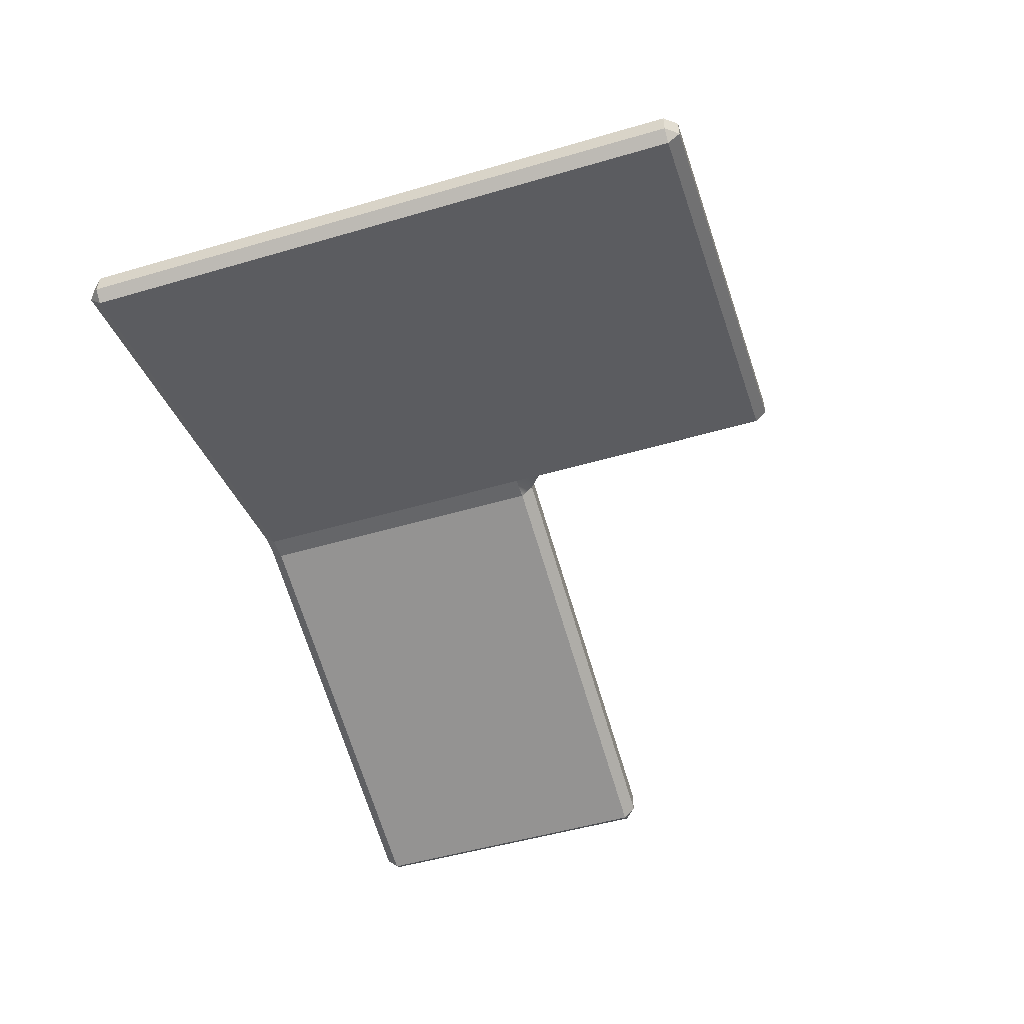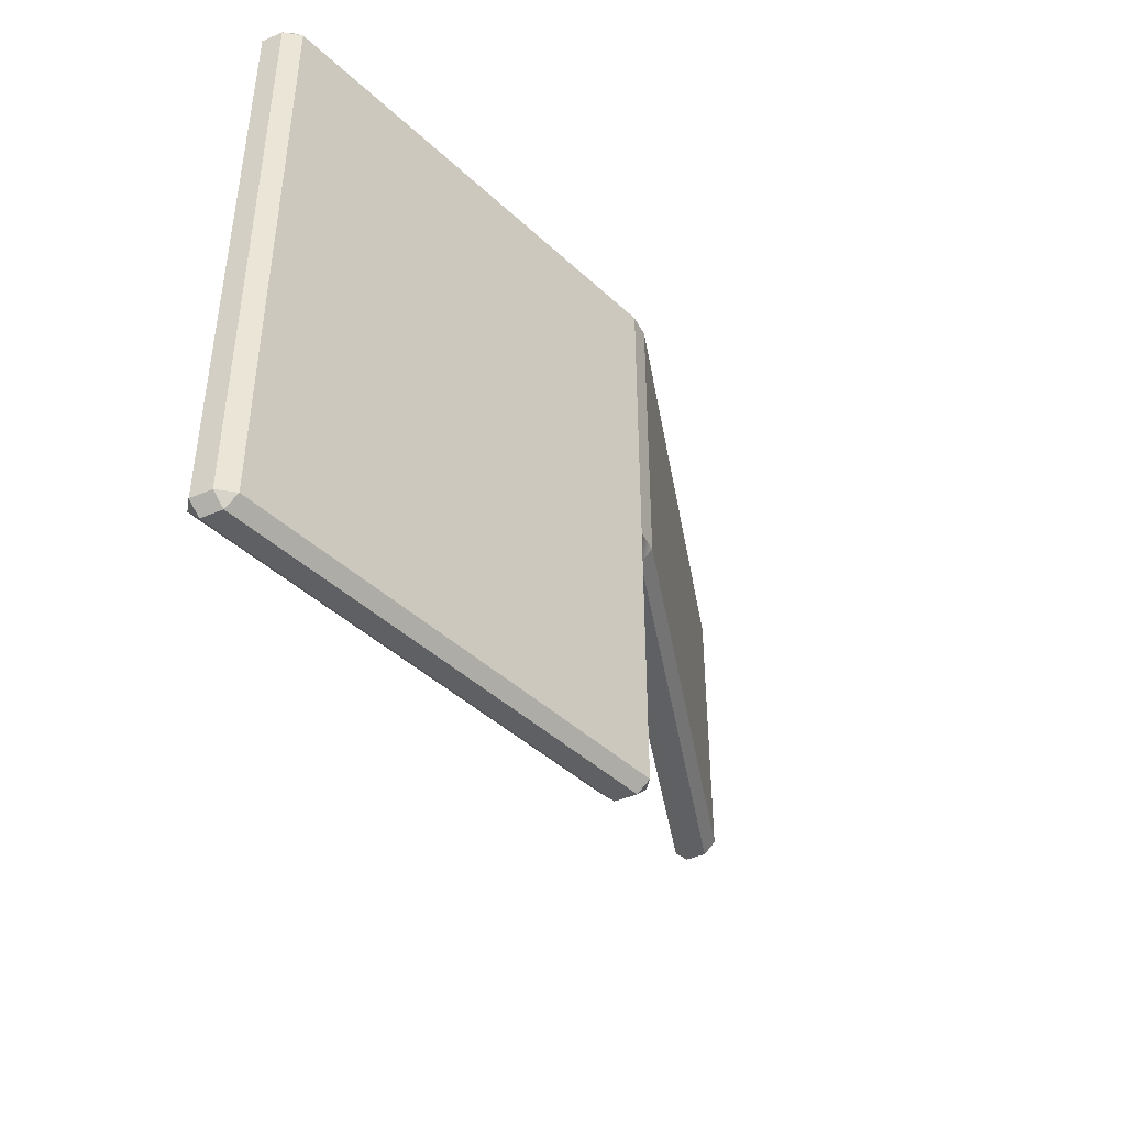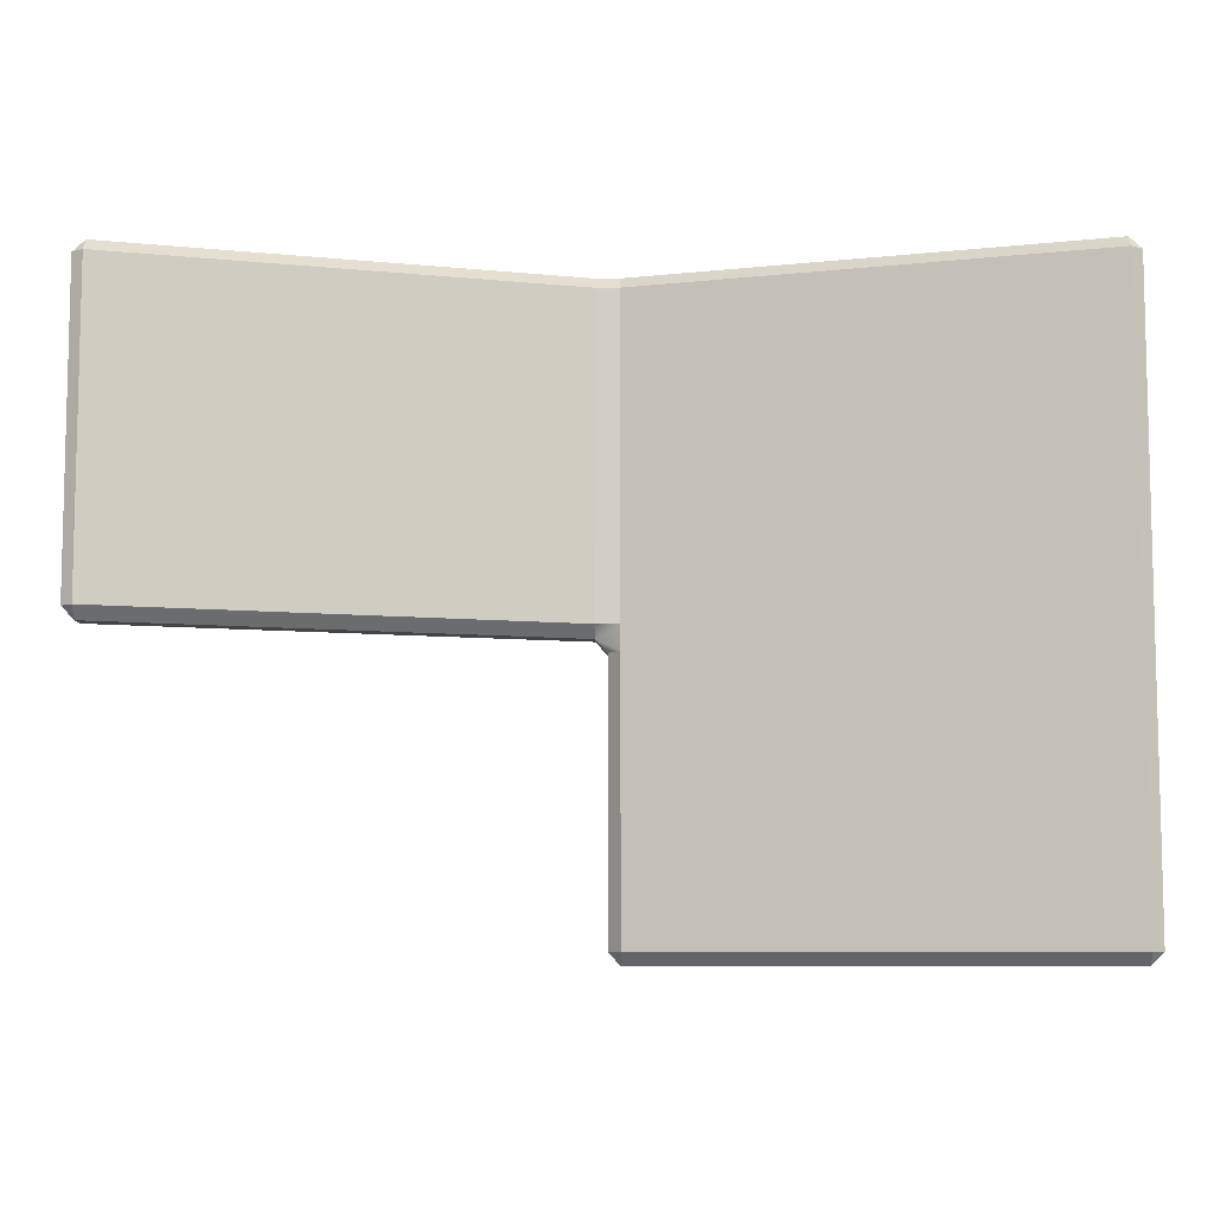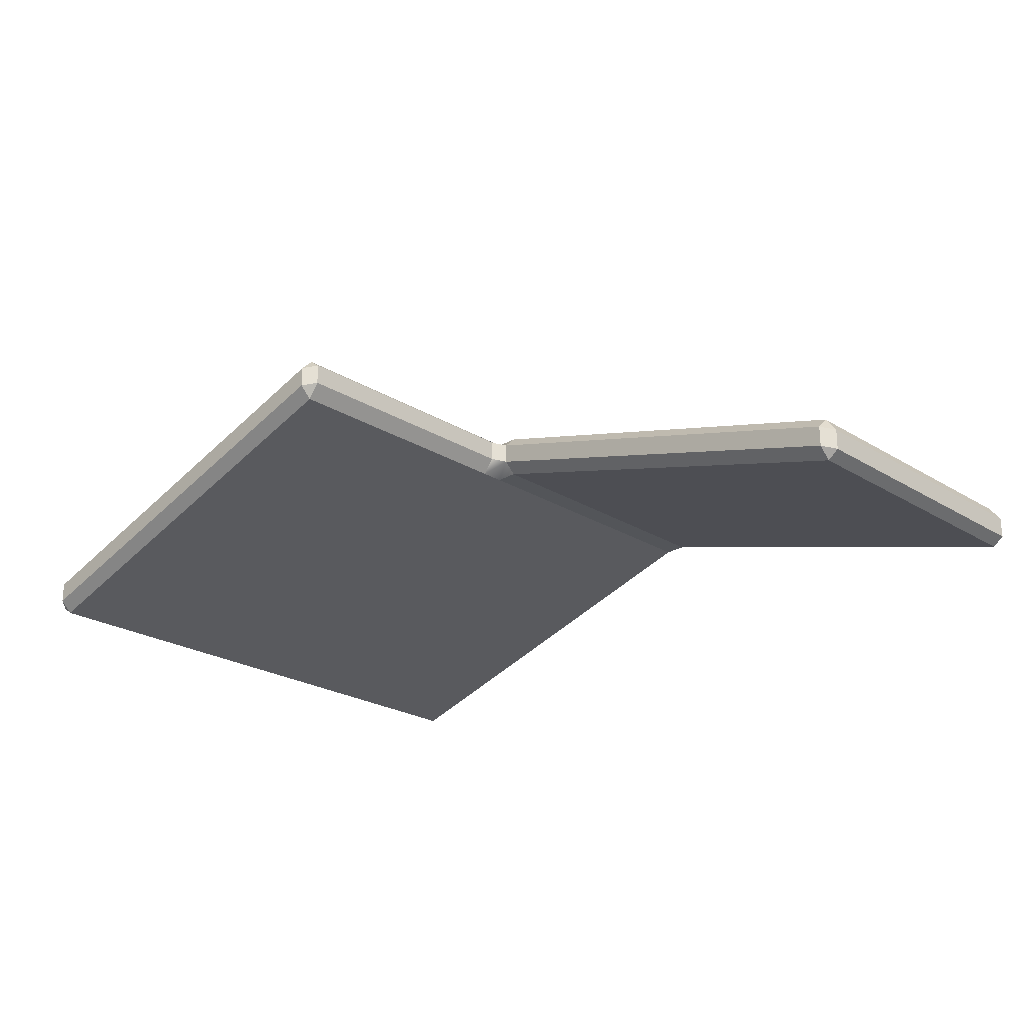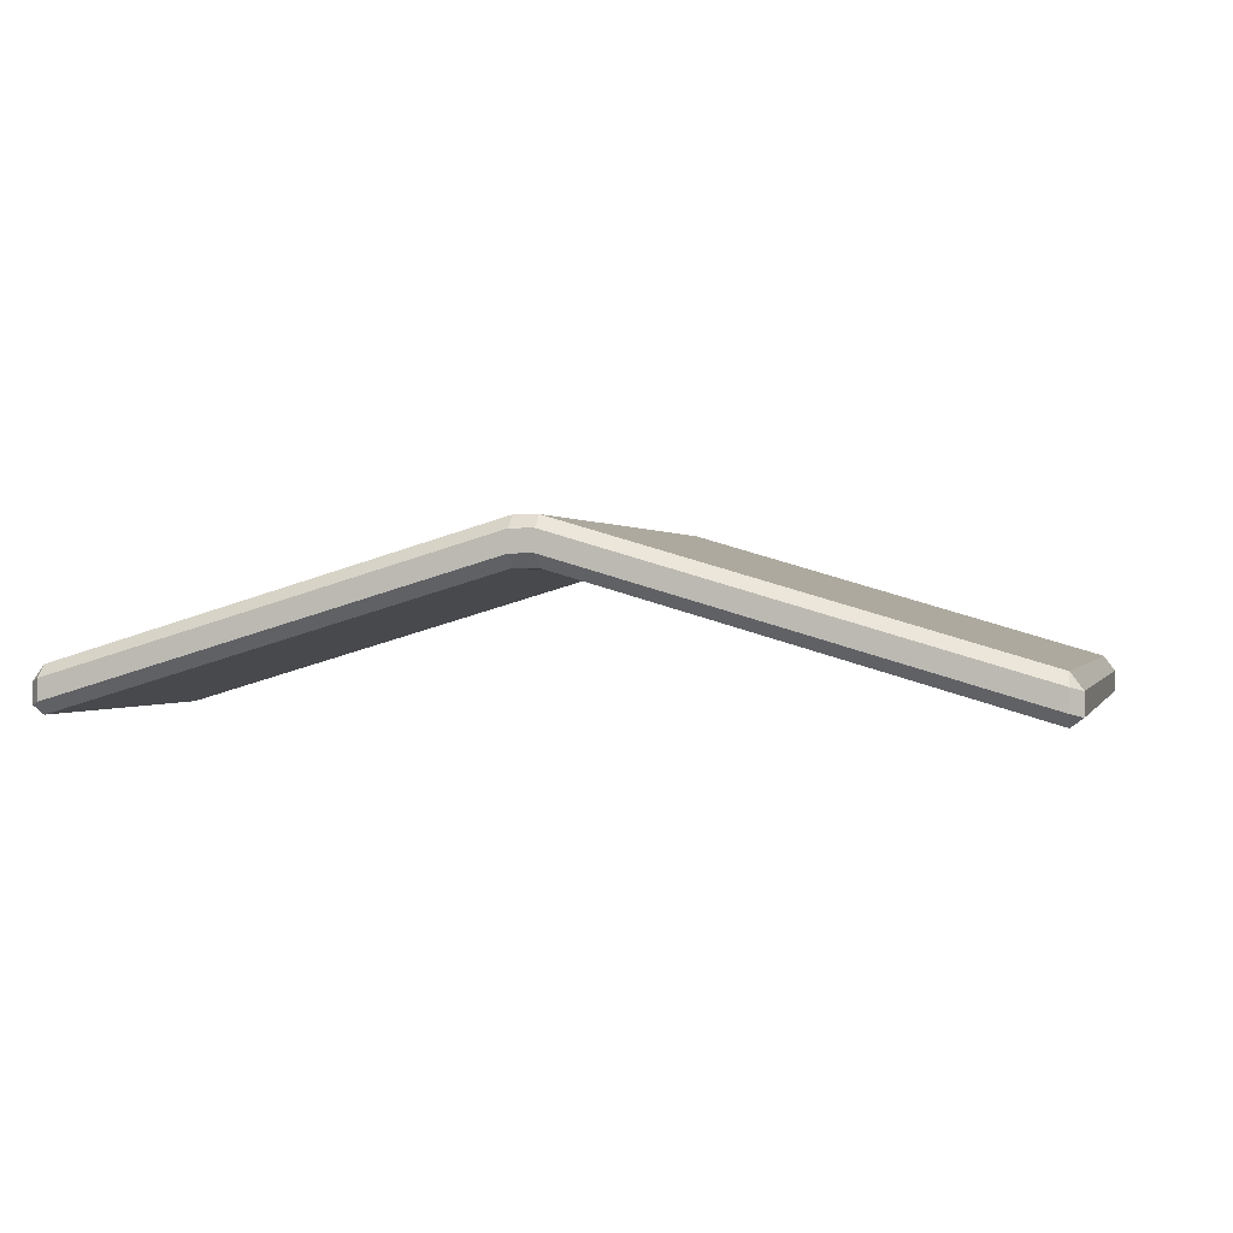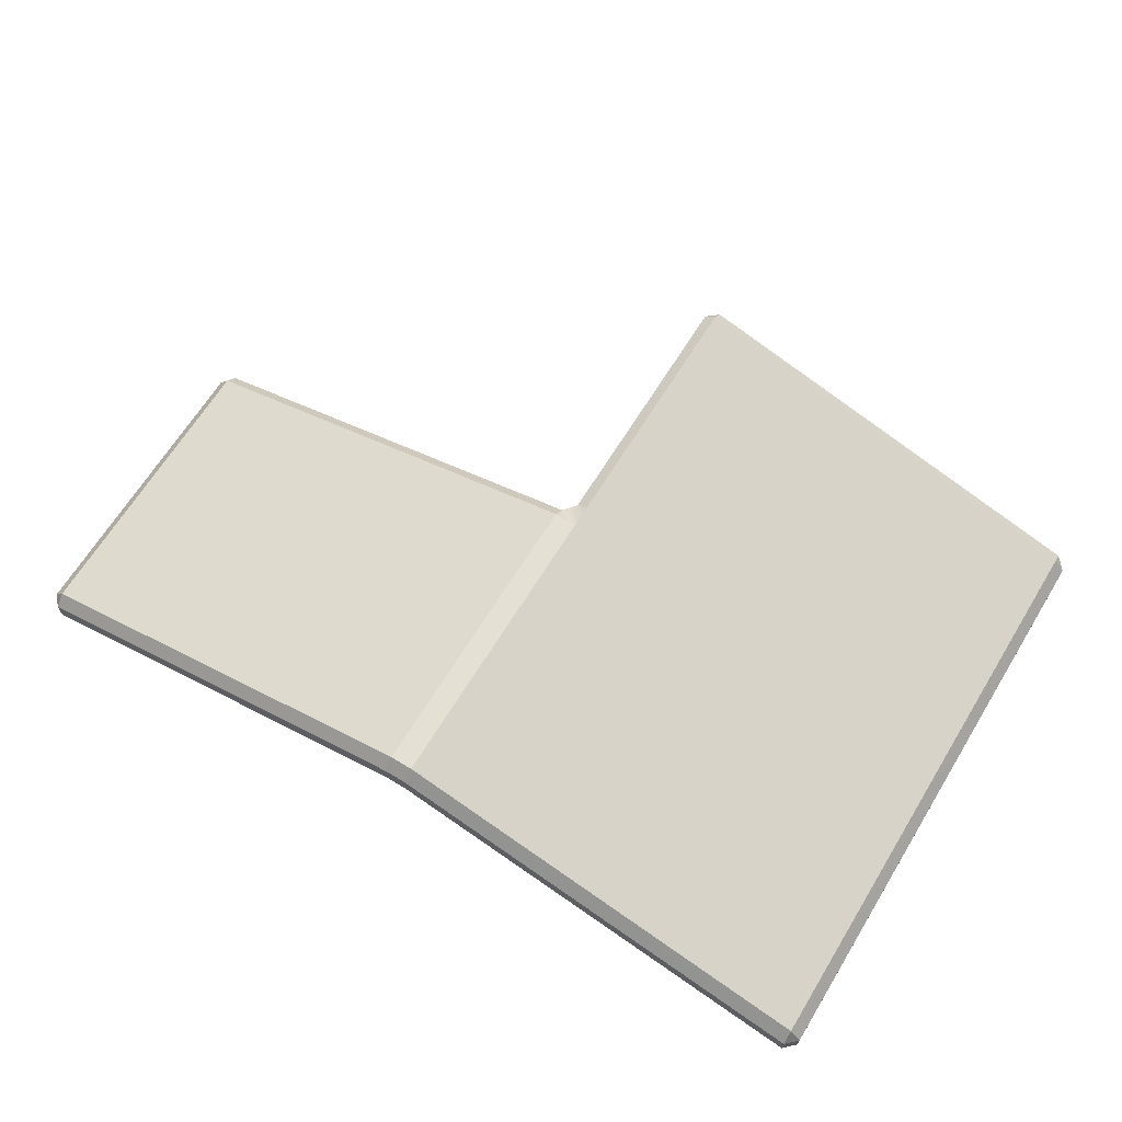
<metadata>
{"format":"obj","ext":"obj","renderer":"f3d","projection":"perspective","resolution":1024,"background":"white","views":[{"elev":-51.9,"azim":107.5,"up":"+Y"},{"elev":-44.0,"azim":116.4,"up":"+Z"},{"elev":-8.1,"azim":0.6,"up":"+Z"},{"elev":-24.0,"azim":-135.5,"up":"+Y"},{"elev":0.2,"azim":14.8,"up":"+Y"},{"elev":65.9,"azim":31.5,"up":"+Y"}]}
</metadata>
<code>
o Plane
v 4.421 0.03391 2.027
v 4.421 0.03391 -1.037
v 0.06875 1.316 -1.037
v 0.06875 1.316 2.027
v -4.514 0.03391 -1.037
v -4.514 0.03391 2.027
v -0.1615 1.316 2.027
v -0.1615 1.316 -1.037
v 4.421 0.03391 -1.277
v 4.421 0.03391 -3.917
v 0.06875 1.316 -3.917
v 0.06875 1.316 -1.277
v 0.06875 1.196 2.147
v 0.06875 0.9861 2.147
v 4.421 -0.2961 2.147
v 4.421 -0.08609 2.147
v 4.537 -0.12 2.027
v 4.537 -0.33 2.027
v 4.537 -0.33 -1.037
v 4.537 -0.12 -1.037
v -0.1615 1.196 -1.157
v -0.1615 0.9861 -1.157
v -4.514 -0.2961 -1.157
v -4.514 -0.08609 -1.157
v -4.629 -0.12 -1.037
v -4.629 -0.33 -1.037
v -4.629 -0.33 2.027
v -4.629 -0.12 2.027
v -4.514 -0.08609 2.147
v -4.514 -0.2961 2.147
v -0.1615 0.9861 2.147
v -0.1615 1.196 2.147
v 4.537 -0.12 -1.277
v 4.537 -0.33 -1.277
v 4.537 -0.33 -3.917
v 4.537 -0.12 -3.917
v 4.421 -0.08609 -4.037
v 4.421 -0.2961 -4.037
v 0.06875 0.9861 -4.037
v 0.06875 1.196 -4.037
v -0.04636 1.23 -3.917
v -0.04636 1.02 -3.917
v -0.04636 1.02 -1.277
v -0.04636 1.23 -1.277
v 4.421 -0.4161 -1.277
v 0.06875 0.8661 -1.277
v 0.06875 0.8661 -3.917
v 4.421 -0.4161 -3.917
v 0.06875 0.8661 2.027
v 0.06875 0.8661 -1.037
v 4.421 -0.4161 -1.037
v 4.421 -0.4161 2.027
v -4.514 -0.4161 2.027
v -4.514 -0.4161 -1.037
v -0.1615 0.8661 -1.037
v -0.1615 0.8661 2.027
f 1 2 3 4
f 5 6 7 8
f 9 10 11 12
f 13 14 15 16
f 17 18 19 20
f 21 22 23 24
f 25 26 27 28
f 29 30 31 32
f 33 34 35 36
f 37 38 39 40
f 41 42 43 44
f 45 46 47 48
f 49 50 51 52
f 53 54 55 56
f 1 4 13 16
f 17 20 2 1
f 9 12 3 2
f 31 30 53 56
f 24 23 26 25
f 54 53 27 26
f 45 48 35 34
f 4 3 8 7
f 37 40 11 10
f 52 51 19 18
f 44 43 22 21
f 16 15 18 17
f 33 36 10 9
f 5 8 21 24
f 29 32 7 6
f 49 52 15 14
f 20 19 34 33
f 48 47 39 38
f 28 27 30 29
f 40 39 42 41
f 56 55 50 49
f 12 11 41 44
f 55 54 23 22
f 25 28 6 5
f 32 31 14 13
f 43 42 47 46
f 51 50 46 45
f 36 35 38 37
f 1 16 17
f 2 20 33 9
f 27 53 30
f 36 37 10
f 15 52 18
f 7 32 13 4
f 3 12 44 21 8
f 11 40 41
f 31 56 49 14
f 35 48 38
f 22 43 46 50 55
f 54 26 23
f 28 29 6
f 24 25 5
f 19 51 45 34
f 39 47 42

</code>
